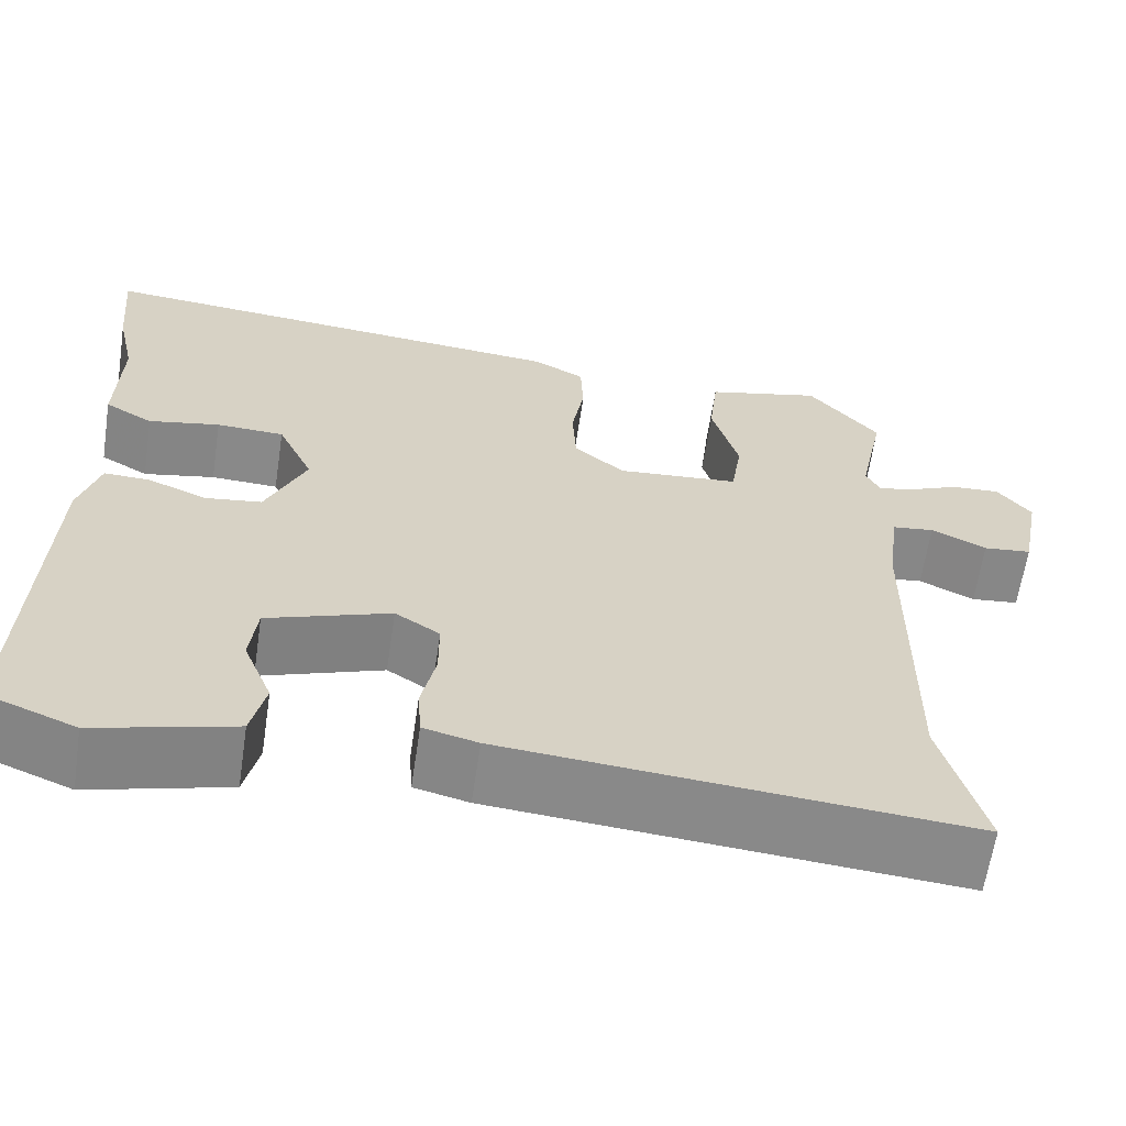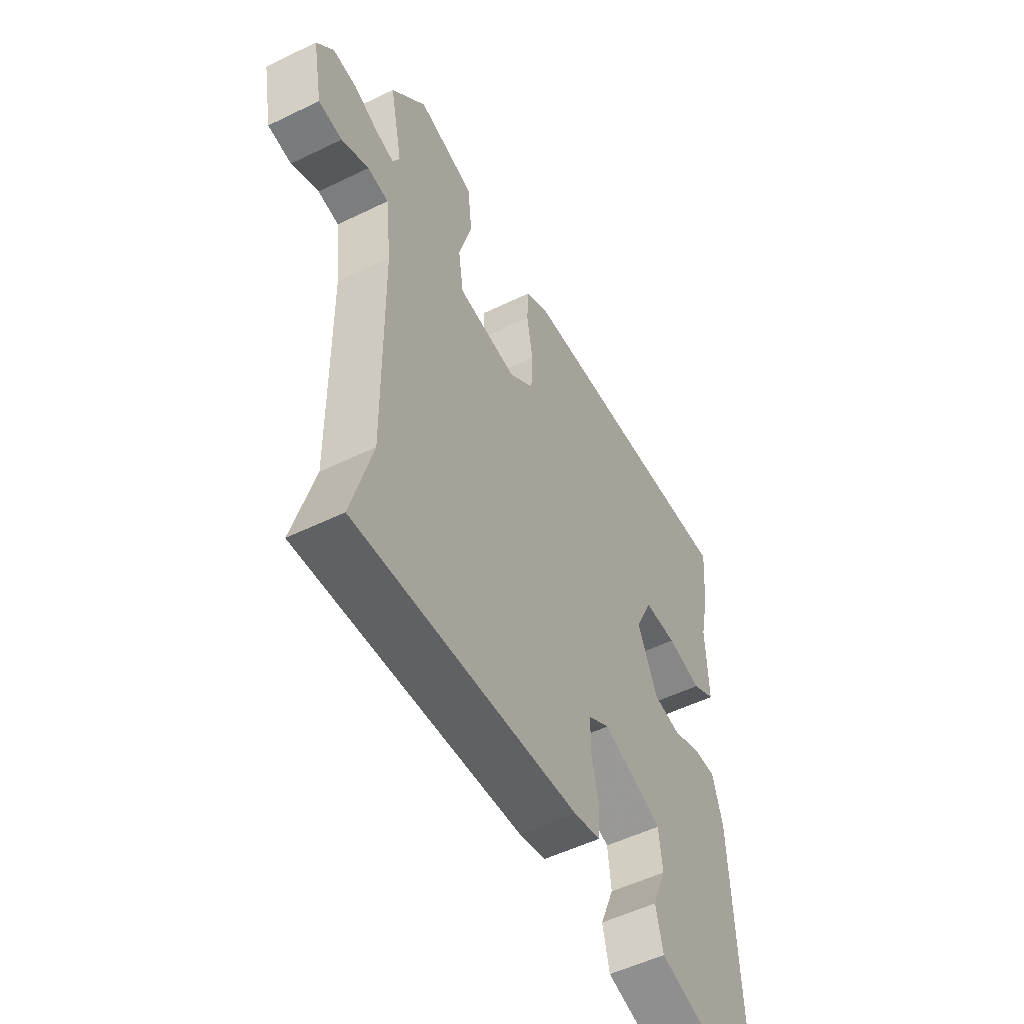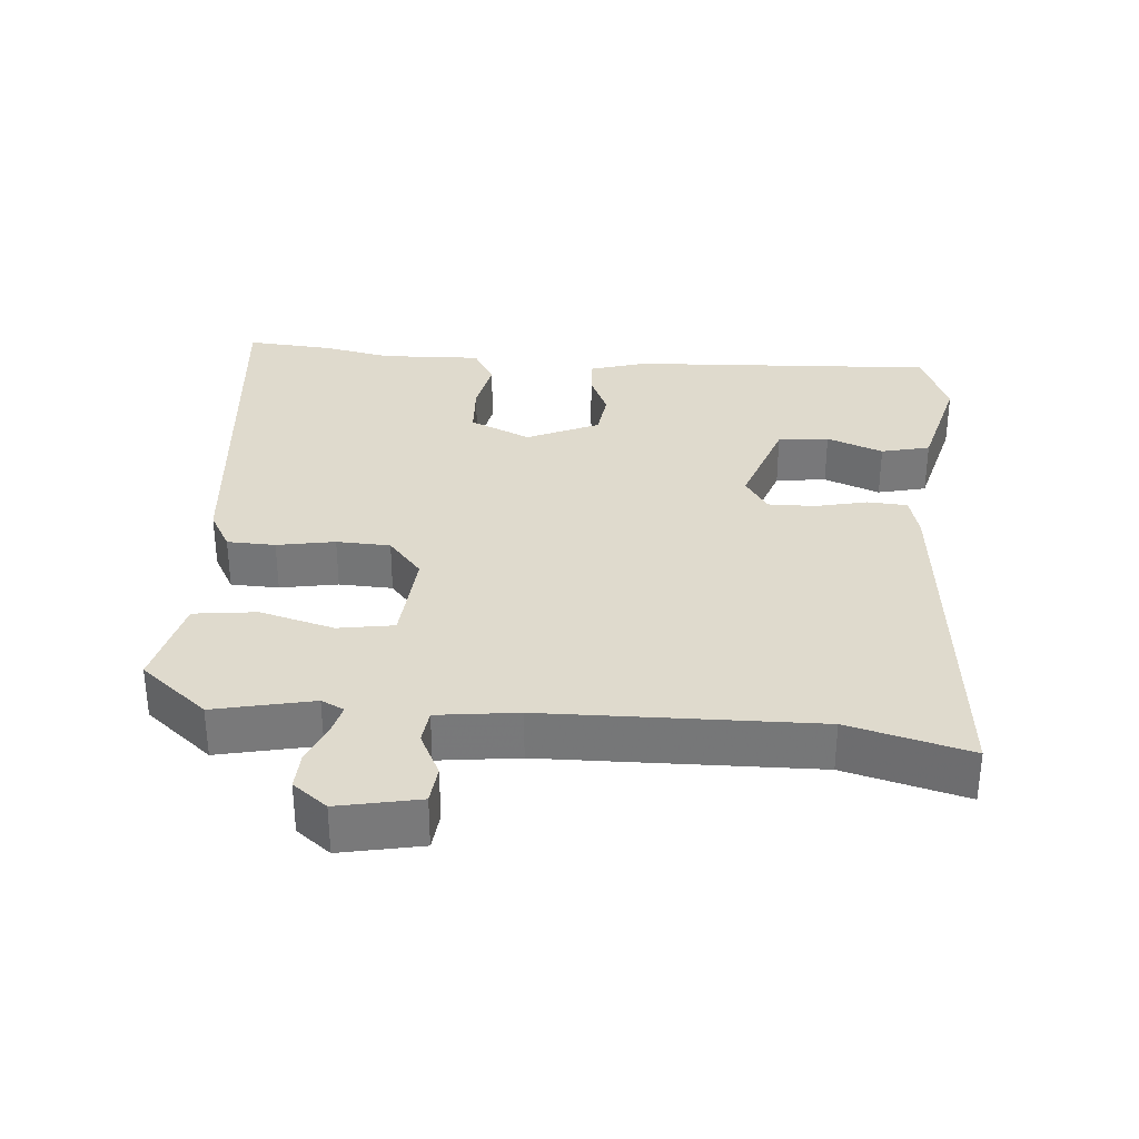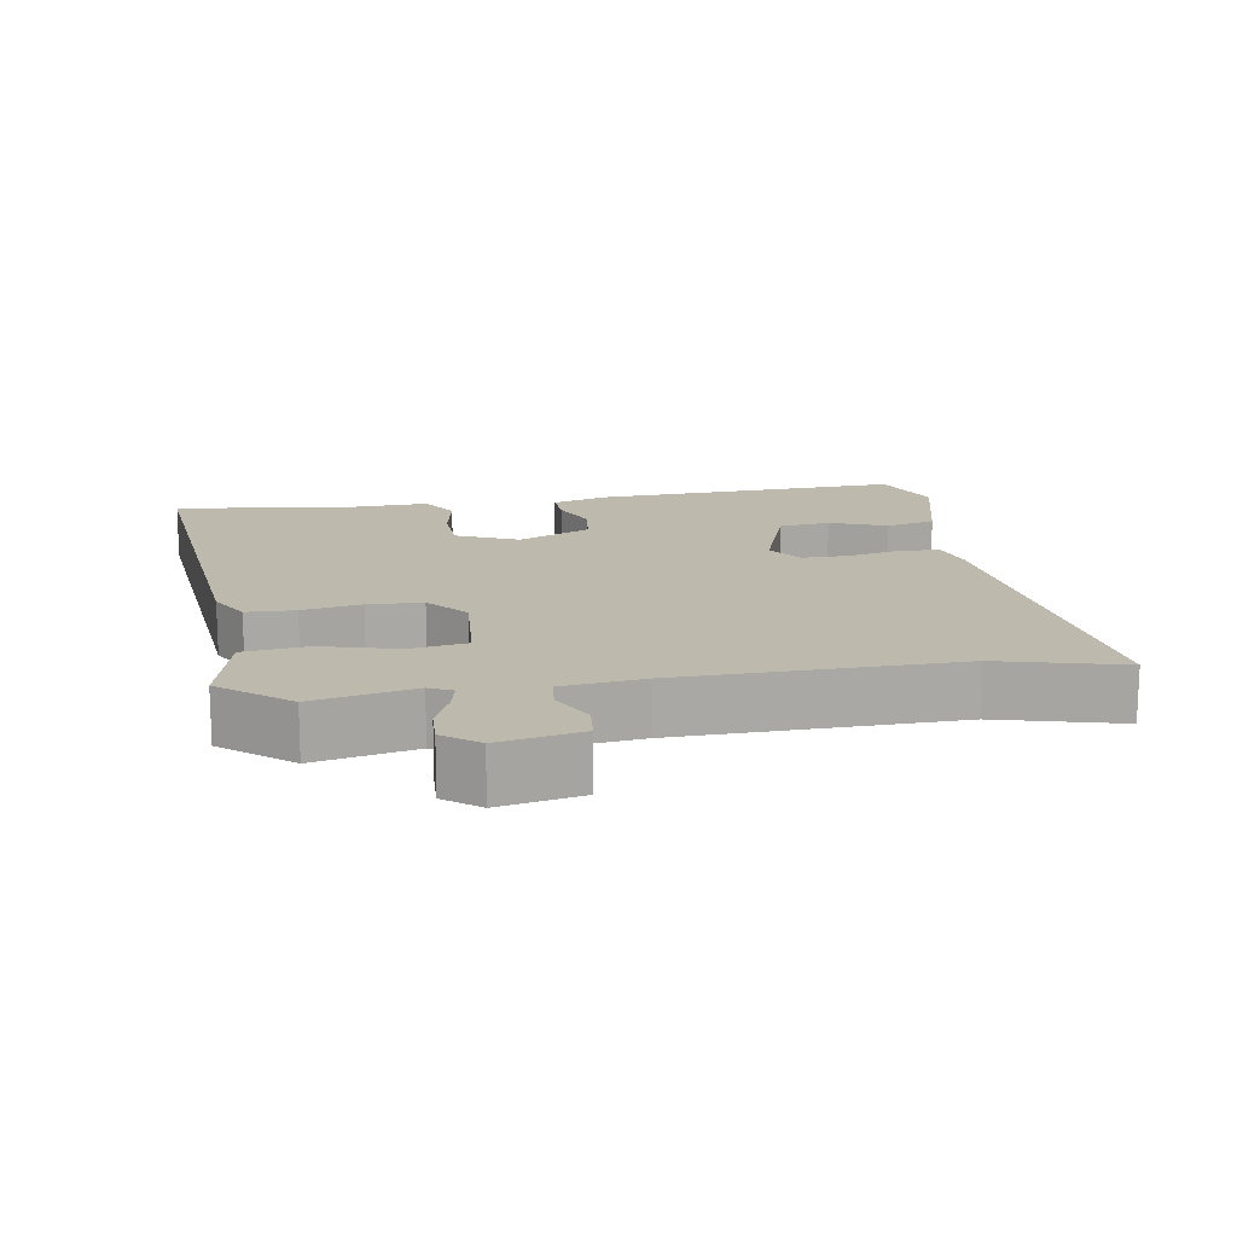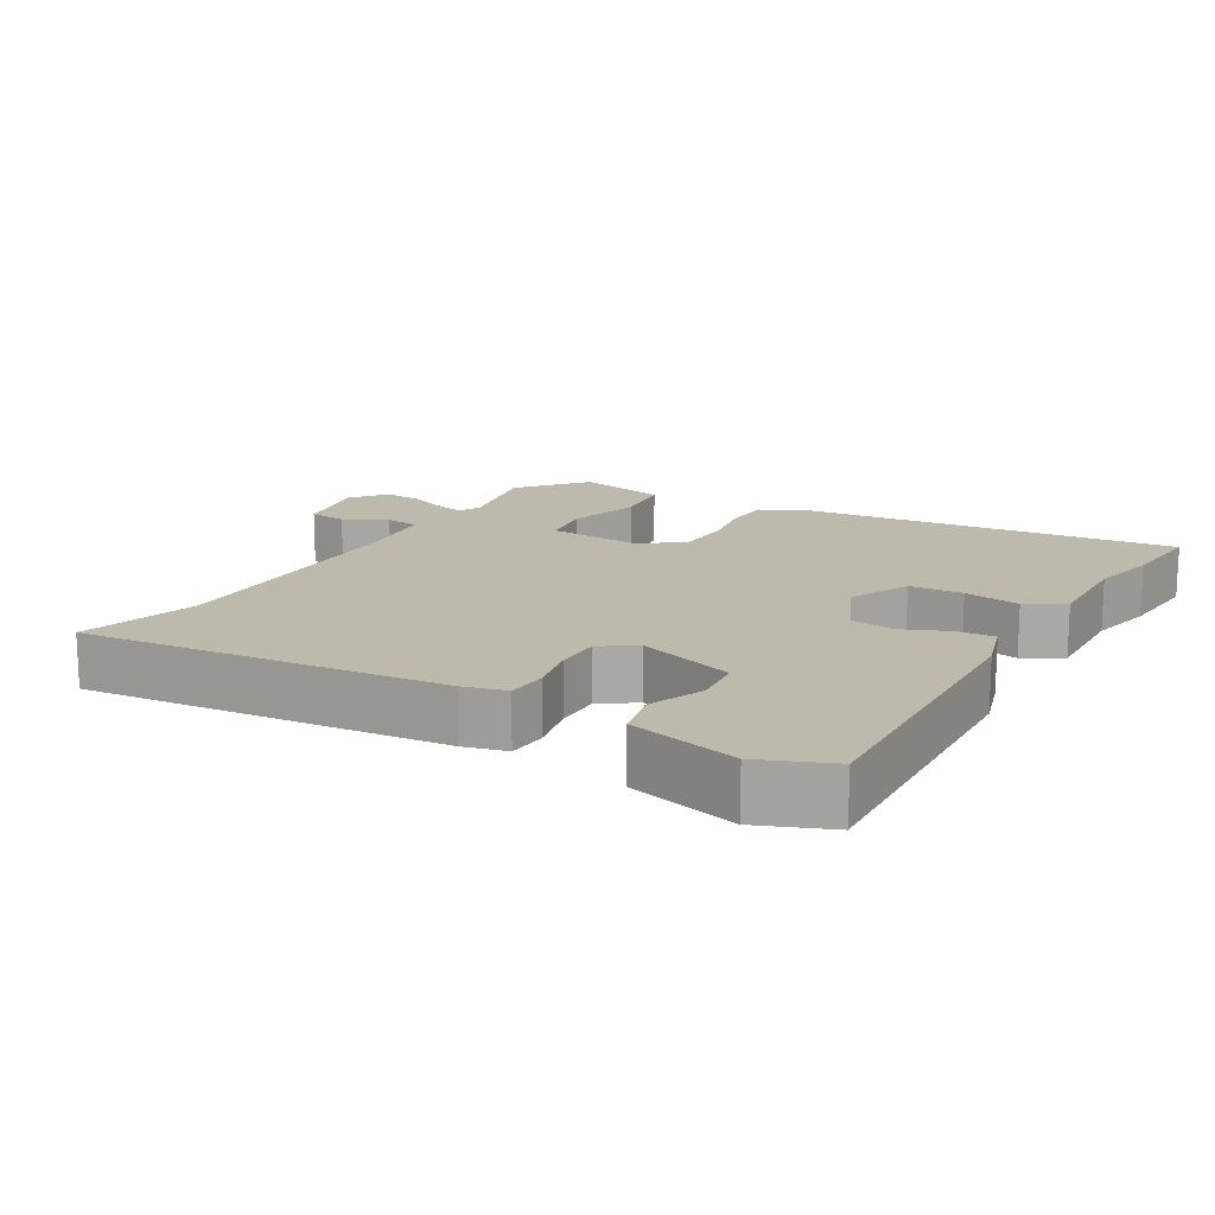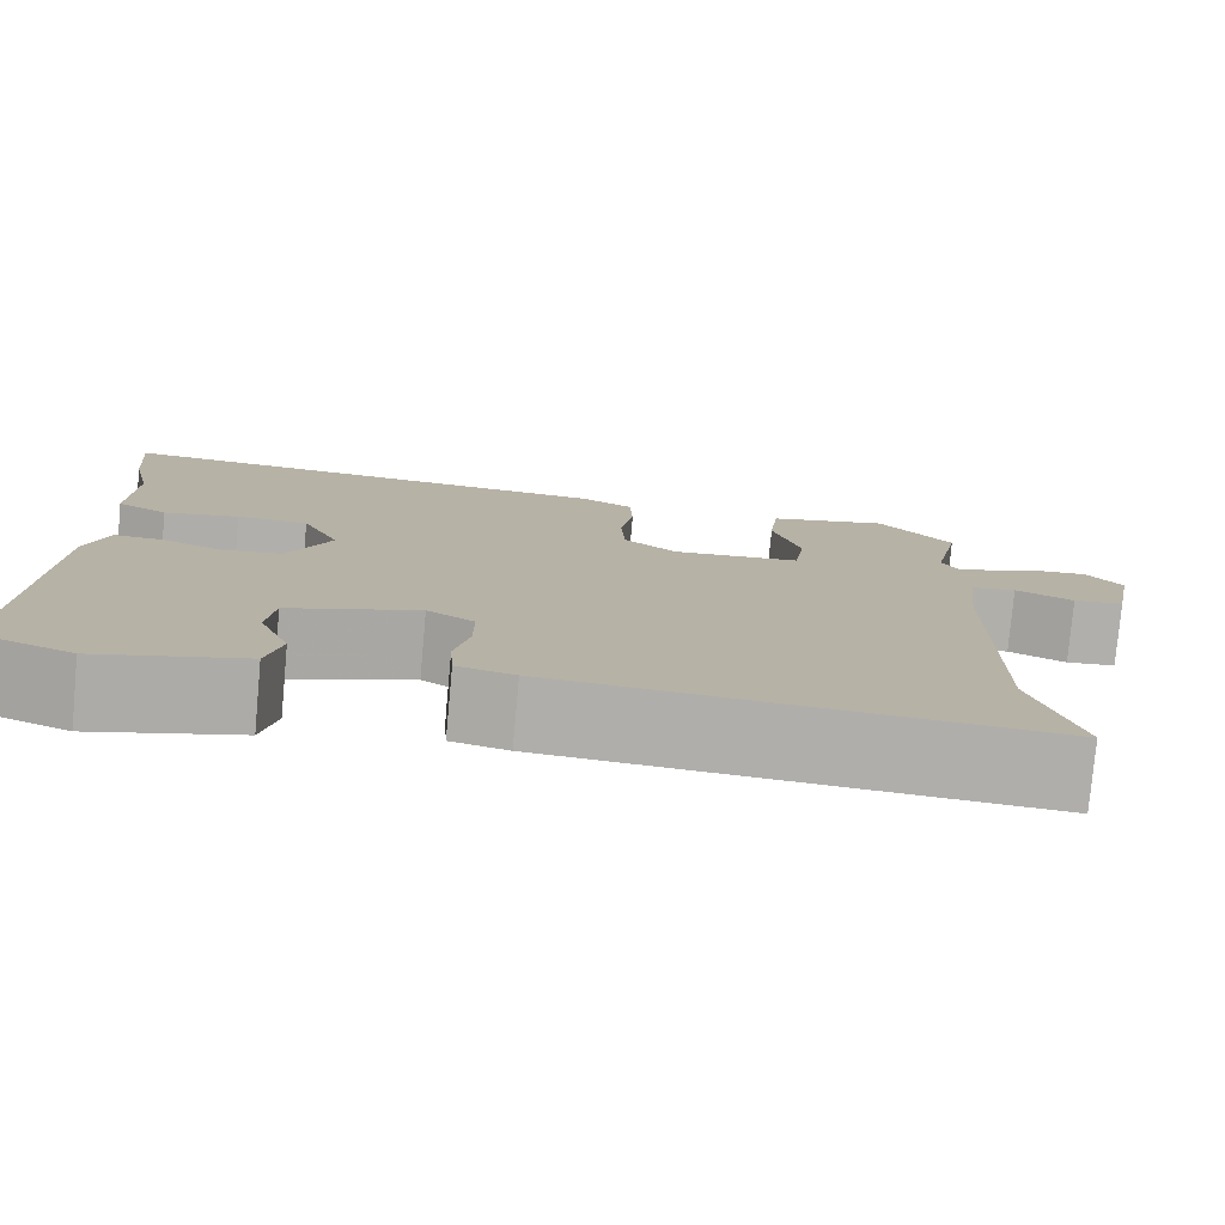
<metadata>
{"format":"obj","ext":"obj","renderer":"f3d","projection":"perspective","resolution":1024,"background":"white","views":[{"elev":-63.0,"azim":-8.5,"up":"+Z"},{"elev":-53.1,"azim":117.5,"up":"+Z"},{"elev":32.6,"azim":94.1,"up":"+Y"},{"elev":15.2,"azim":80.1,"up":"+Y"},{"elev":15.1,"azim":-150.1,"up":"+Y"},{"elev":-78.3,"azim":-5.2,"up":"+Z"}]}
</metadata>
<code>
v 0.457 0.07 -0.344
v 0.504 0.07 -0.515
v -0.01 0.07 -0.472
v -0.071 0.07 -0.457
v -0.075 0.07 -0.4
v -0.059 0.07 -0.326
v -0.059 0.07 -0.26
v -0.109 0.07 -0.228
v -0.247 0.07 -0.277
v -0.255 0.07 -0.349
v -0.223 0.07 -0.428
v -0.239 0.07 -0.497
v -0.394 0.07 -0.539
v -0.495 0.07 -0.499
v -0.477 0.07 -0.065
v -0.454 0.07 0.014
v -0.402 0.07 0.012
v -0.337 0.07 -0.015
v -0.273 0.07 -0.006
v -0.228 0.07 0.096
v -0.268 0.07 0.182
v -0.344 0.07 0.185
v -0.424 0.07 0.169
v -0.478 0.07 0.2
v -0.474 0.07 0.343
v -0.495 0.07 0.439
v -0.506 0.07 0.562
v 0.038 0.07 0.514
v 0.095 0.07 0.483
v 0.098 0.07 0.415
v 0.084 0.07 0.333
v 0.088 0.07 0.257
v 0.145 0.07 0.21
v 0.282 0.07 0.222
v 0.294 0.07 0.301
v 0.264 0.07 0.406
v 0.274 0.07 0.495
v 0.404 0.07 0.527
v 0.483 0.07 0.433
v 0.454 0.07 0.293
v 0.47 0.07 0.261
v 0.513 0.07 0.272
v 0.568 0.07 0.296
v 0.622 0.07 0.299
v 0.66 0.07 0.251
v 0.638 0.07 0.136
v 0.584 0.07 0.13
v 0.522 0.07 0.16
v 0.474 0.07 0.154
v 0.461 0.07 0.04
v 0.457 0 -0.344
v 0.504 0 -0.515
v -0.01 0 -0.472
v -0.071 0 -0.457
v -0.075 0 -0.4
v -0.059 0 -0.326
v -0.059 0 -0.26
v -0.109 0 -0.228
v -0.247 0 -0.277
v -0.255 0 -0.349
v -0.223 0 -0.428
v -0.239 0 -0.497
v -0.394 0 -0.539
v -0.495 0 -0.499
v -0.477 0 -0.065
v -0.454 0 0.014
v -0.402 0 0.012
v -0.337 0 -0.015
v -0.273 0 -0.006
v -0.228 0 0.096
v -0.268 0 0.182
v -0.344 0 0.185
v -0.424 0 0.169
v -0.478 0 0.2
v -0.474 0 0.343
v -0.495 0 0.439
v -0.506 0 0.562
v 0.038 0 0.514
v 0.095 0 0.483
v 0.098 0 0.415
v 0.084 0 0.333
v 0.088 0 0.257
v 0.145 0 0.21
v 0.282 0 0.222
v 0.294 0 0.301
v 0.264 0 0.406
v 0.274 0 0.495
v 0.404 0 0.527
v 0.483 0 0.433
v 0.454 0 0.293
v 0.47 0 0.261
v 0.513 0 0.272
v 0.568 0 0.296
v 0.622 0 0.299
v 0.66 0 0.251
v 0.638 0 0.136
v 0.584 0 0.13
v 0.522 0 0.16
v 0.474 0 0.154
v 0.461 0 0.04
f 46 47 48
f 45 46 48
f 44 45 48
f 43 44 48
f 42 43 48
f 41 42 48 49
f 40 41 49 50
f 38 39 40
f 37 38 40
f 36 37 40
f 35 36 40
f 40 50 1
f 35 40 1
f 34 35 1
f 29 30 31
f 28 29 31
f 27 28 31
f 26 27 31
f 25 26 31
f 24 25 31
f 23 24 31
f 22 23 31
f 21 22 31 32
f 20 21 32 33
f 16 17 18
f 15 16 18
f 14 15 18
f 13 14 18
f 12 13 18
f 10 11 12
f 10 12 18
f 9 10 18 19
f 4 5 6
f 3 4 6
f 2 3 6
f 1 2 6
f 34 1 6
f 33 34 6
f 19 20 33
f 9 19 33
f 8 9 33
f 7 8 33
f 6 7 33
f 98 97 96
f 98 96 95
f 98 95 94
f 98 94 93
f 98 93 92
f 99 98 92 91
f 100 99 91 90
f 90 89 88
f 90 88 87
f 90 87 86
f 90 86 85
f 51 100 90
f 51 90 85
f 51 85 84
f 81 80 79
f 81 79 78
f 81 78 77
f 81 77 76
f 81 76 75
f 81 75 74
f 81 74 73
f 81 73 72
f 82 81 72 71
f 83 82 71 70
f 68 67 66
f 68 66 65
f 68 65 64
f 68 64 63
f 68 63 62
f 62 61 60
f 68 62 60
f 69 68 60 59
f 56 55 54
f 56 54 53
f 56 53 52
f 56 52 51
f 56 51 84
f 56 84 83
f 83 70 69
f 83 69 59
f 83 59 58
f 83 58 57
f 83 57 56
f 1 51 52 2
f 2 52 53 3
f 3 53 54 4
f 4 54 55 5
f 5 55 56 6
f 6 56 57 7
f 7 57 58 8
f 8 58 59 9
f 9 59 60 10
f 10 60 61 11
f 11 61 62 12
f 12 62 63 13
f 13 63 64 14
f 14 64 65 15
f 15 65 66 16
f 16 66 67 17
f 17 67 68 18
f 18 68 69 19
f 19 69 70 20
f 20 70 71 21
f 21 71 72 22
f 22 72 73 23
f 23 73 74 24
f 24 74 75 25
f 25 75 76 26
f 26 76 77 27
f 27 77 78 28
f 28 78 79 29
f 29 79 80 30
f 30 80 81 31
f 31 81 82 32
f 32 82 83 33
f 33 83 84 34
f 34 84 85 35
f 35 85 86 36
f 36 86 87 37
f 37 87 88 38
f 38 88 89 39
f 39 89 90 40
f 40 90 91 41
f 41 91 92 42
f 42 92 93 43
f 43 93 94 44
f 44 94 95 45
f 45 95 96 46
f 46 96 97 47
f 47 97 98 48
f 48 98 99 49
f 49 99 100 50
f 50 100 51 1

</code>
